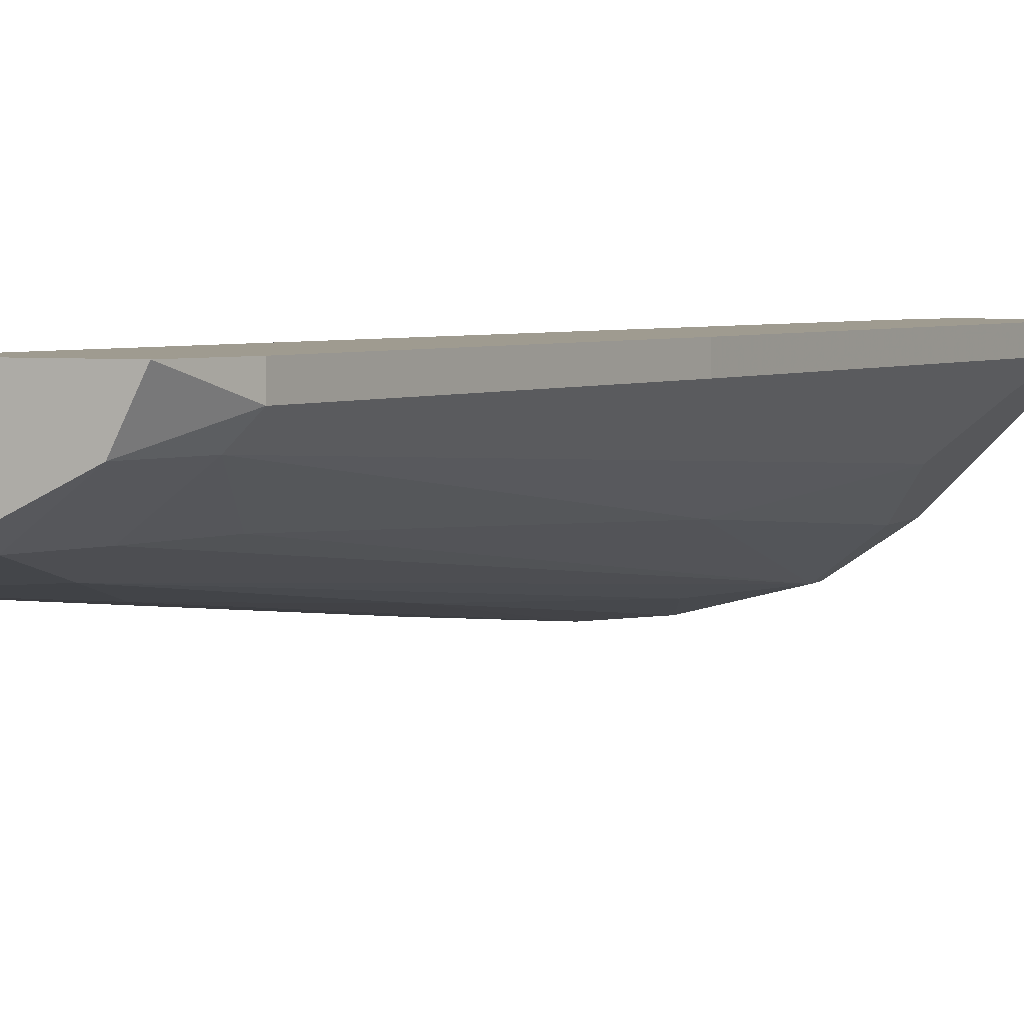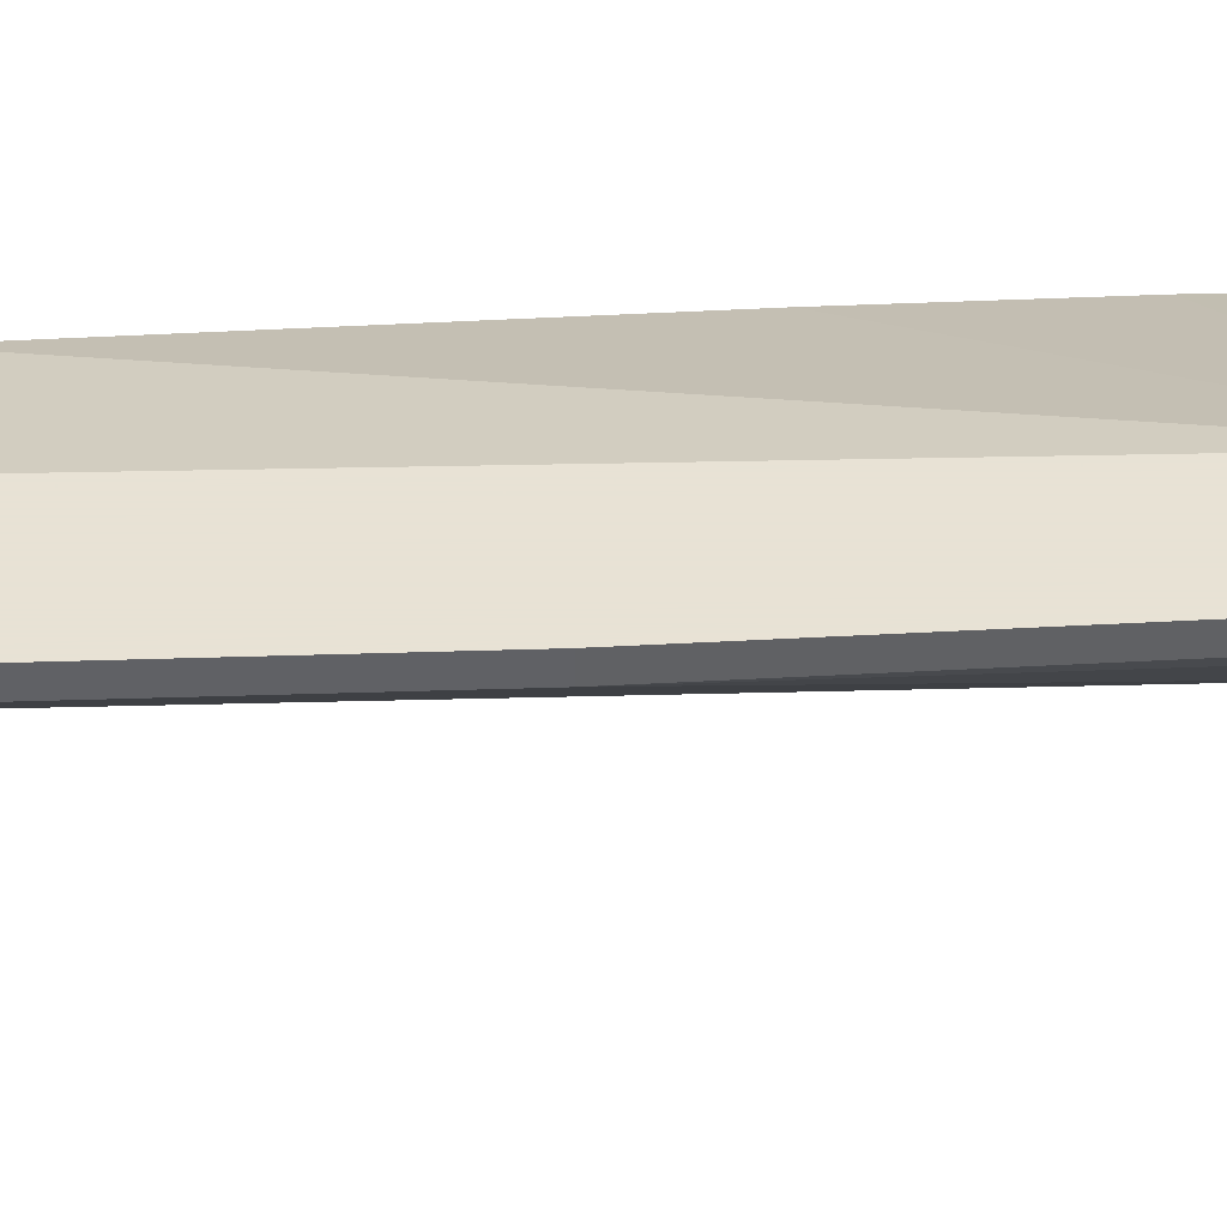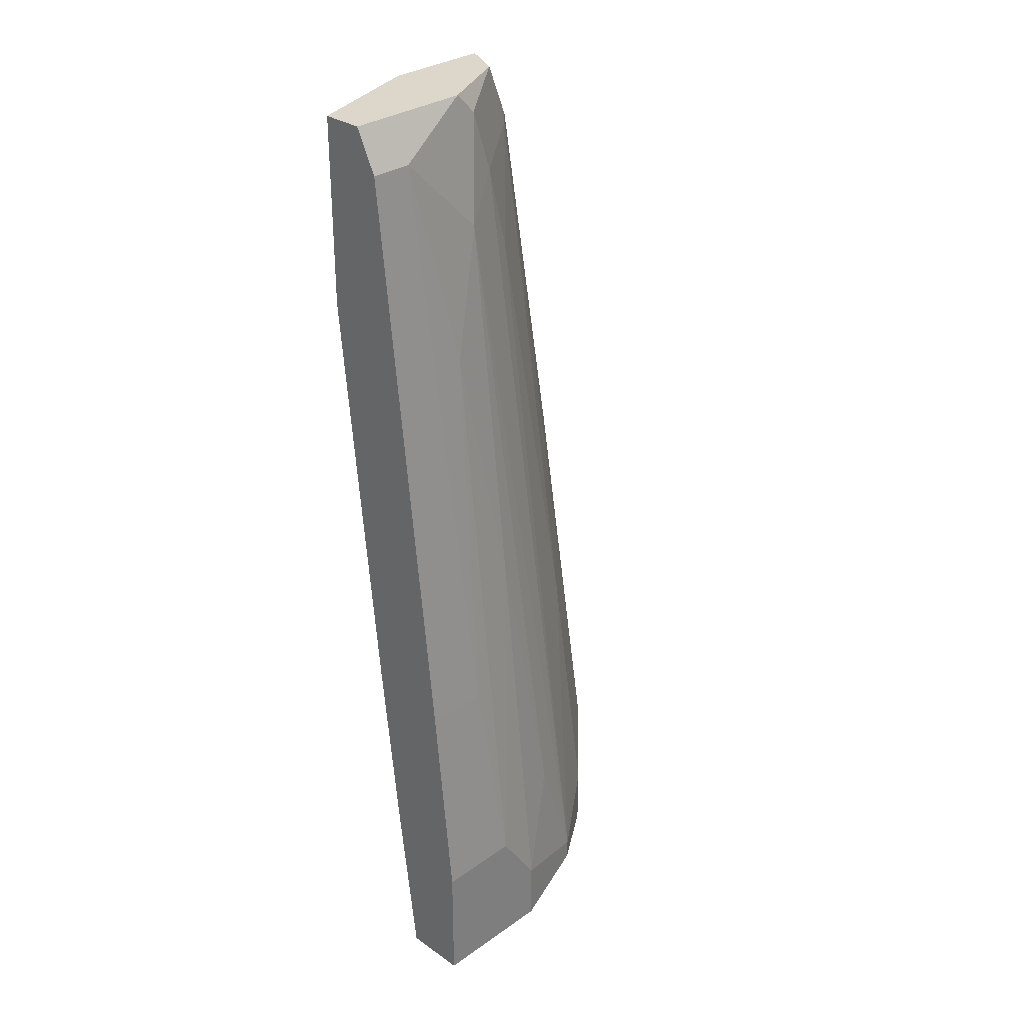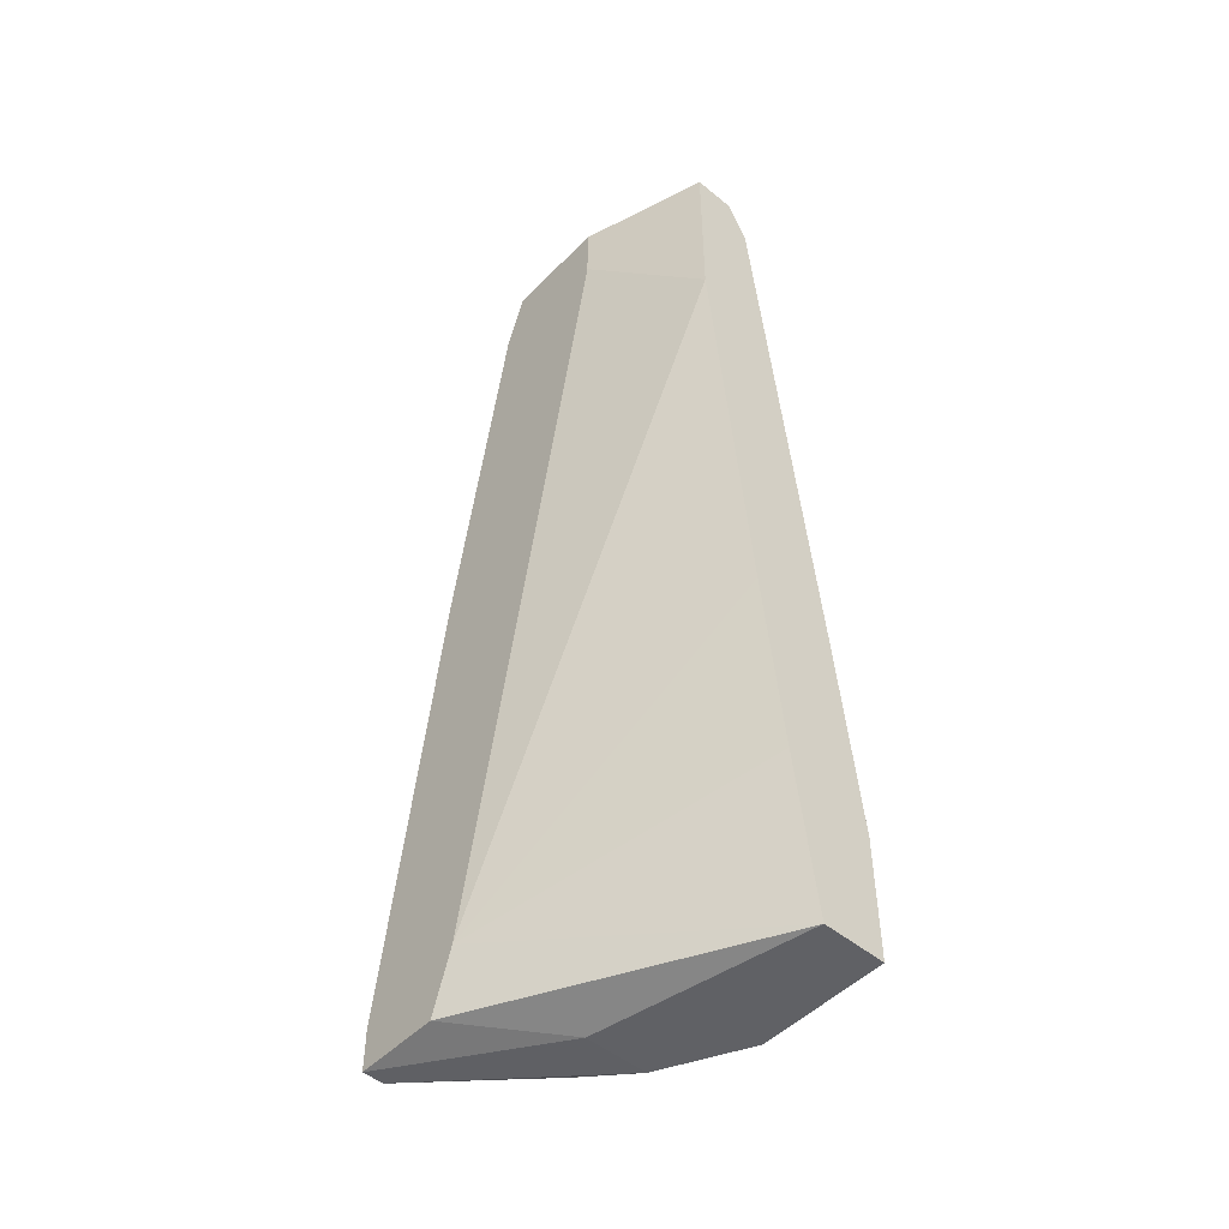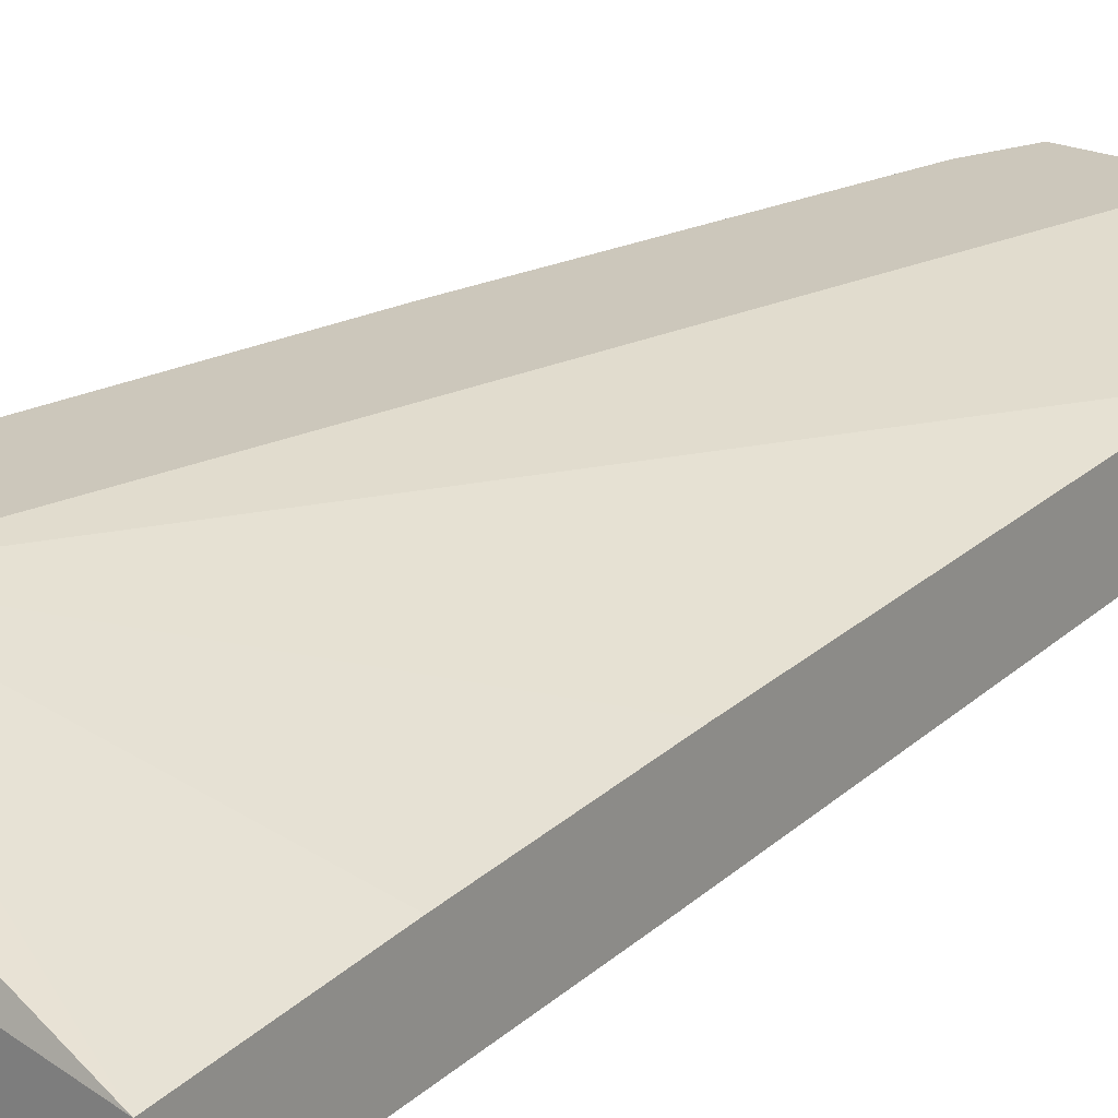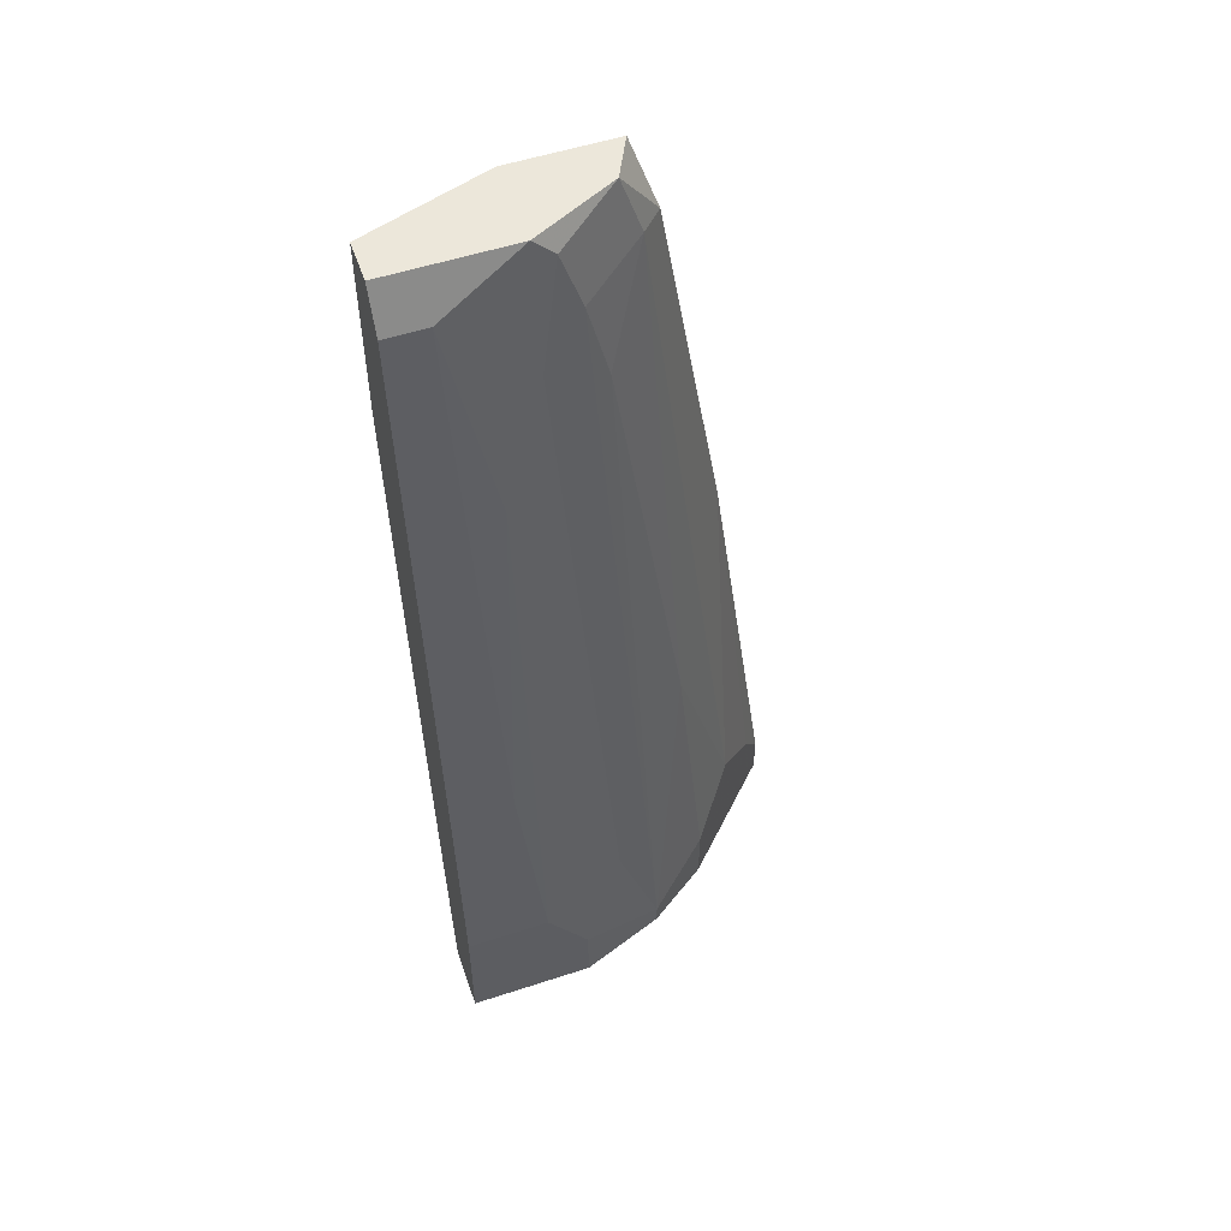
<metadata>
{"format":"obj","ext":"obj","renderer":"f3d","projection":"perspective","resolution":1024,"background":"white","views":[{"elev":4.0,"azim":22.6,"up":"+Y"},{"elev":40.6,"azim":78.3,"up":"+Y"},{"elev":30.8,"azim":-45.2,"up":"+Z"},{"elev":-49.7,"azim":-132.1,"up":"+Z"},{"elev":21.6,"azim":-140.6,"up":"+Y"},{"elev":53.8,"azim":-19.2,"up":"+Z"}]}
</metadata>
<code>
v 0.03265 -0.01948 -0.05284
v 0.03265 -0.01948 -0.05675
v 0.03265 -0.02144 -0.05284
v 0.03265 -0.02144 -0.05675
v 0.005238 -0.03122 0.007847
v 0.005238 -0.0371 -0.04696
v -0.002598 -0.03122 -0.05872
v -0.002598 -0.02731 -0.02542
v -0.002598 -0.02731 0.03136
v -0.002598 -0.03514 -0.02738
v -0.002598 -0.0371 -0.04696
v -0.002598 -0.0371 -0.05872
v -0.002598 -0.0234 0.01374
v -0.002598 -0.0234 0.03136
v -0.002598 -0.02927 0.02744
v -0.002598 -0.02927 -0.04305
v 0.009155 -0.01948 0.02548
v 0.009155 -0.01948 0.03136
v 0.009155 -0.02731 0.03136
v 0.009155 -0.03318 -0.01563
v 0.009155 -0.0371 -0.05284
v 0.009155 -0.0371 -0.05872
v 0.009155 -0.02927 0.01961
v 0.02677 -0.01948 -0.009771
v 0.02677 -0.02731 -0.04501
v 0.02677 -0.02144 -0.009771
v 0.01111 -0.02731 0.0294
v 0.001322 -0.02927 0.02744
v 0.01894 -0.01948 0.03136
v 0.01894 -0.0234 0.02548
v 0.03069 -0.0234 -0.04892
v 0.003278 -0.03514 -0.02738
v 0.02286 -0.03122 -0.05088
v 0.02286 -0.03122 -0.05675
v 0.02286 -0.01948 -0.05088
v 0.02481 -0.01948 -0.05675
v 0.01698 -0.02731 -0.05872
v 0.01698 -0.03318 -0.05872
v 0.01698 -0.03514 -0.0548
v 0.01698 -0.03514 -0.05675
v 0.01698 -0.0234 0.03136
v 0.01307 -0.02731 0.02352
v 0.01307 -0.03514 -0.04305
v 0.0209 -0.01948 0.02548
v 0.0209 -0.02144 0.02548
v 0.0209 -0.02927 -0.02542
v 0.01503 -0.02731 0.0157
f 32 15 10
f 13 7 11
f 18 1 36
f 1 18 29
f 13 11 9
f 29 18 9
f 11 7 12
f 21 11 12
f 1 3 4
f 3 1 26
f 30 25 26
f 18 13 14
f 9 18 14
f 13 9 14
f 25 30 46
f 36 7 35
f 18 36 35
f 12 7 38
f 7 13 8
f 13 35 8
f 11 21 6
f 28 9 15
f 9 11 15
f 21 40 39
f 7 36 37
f 38 7 37
f 4 38 37
f 13 18 17
f 35 13 17
f 18 35 17
f 25 46 33
f 39 40 33
f 46 39 33
f 46 30 47
f 39 46 47
f 1 29 44
f 29 9 41
f 40 21 22
f 21 12 22
f 12 38 22
f 38 40 22
f 30 26 45
f 44 29 45
f 26 44 45
f 41 30 45
f 29 41 45
f 40 38 34
f 38 4 34
f 25 33 34
f 33 40 34
f 9 28 19
f 28 23 19
f 23 27 19
f 41 9 19
f 27 41 19
f 23 28 5
f 21 39 43
f 39 23 43
f 11 6 32
f 28 15 32
f 5 28 32
f 6 5 32
f 35 7 16
f 7 8 16
f 8 35 16
f 36 1 2
f 1 4 2
f 37 36 2
f 4 37 2
f 26 1 24
f 1 44 24
f 44 26 24
f 6 21 20
f 23 5 20
f 5 6 20
f 21 43 20
f 43 23 20
f 27 23 42
f 23 39 42
f 47 30 42
f 39 47 42
f 30 41 42
f 41 27 42
f 4 3 31
f 3 26 31
f 26 25 31
f 25 34 31
f 34 4 31
f 15 11 10
f 11 32 10

</code>
